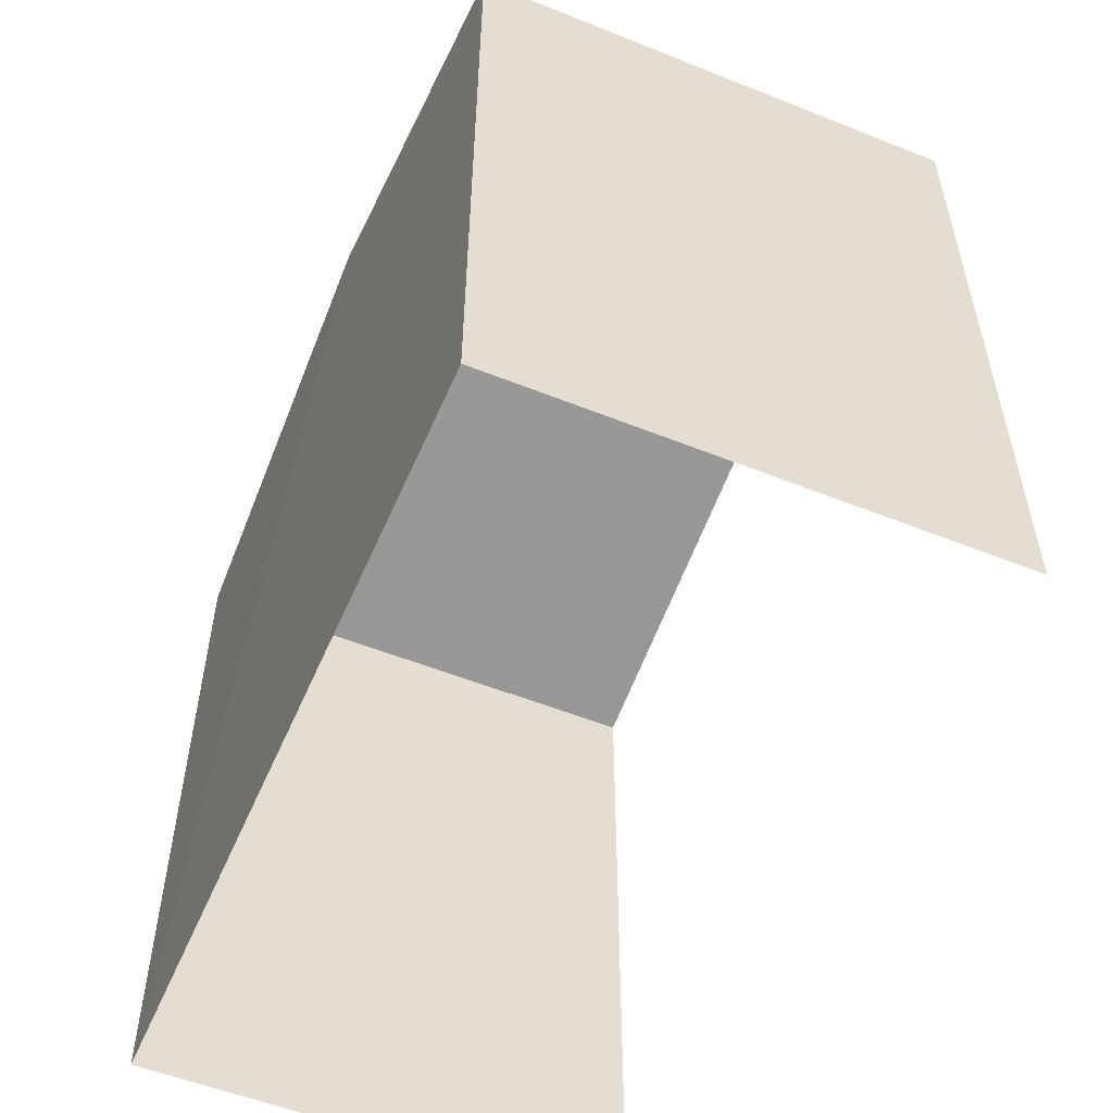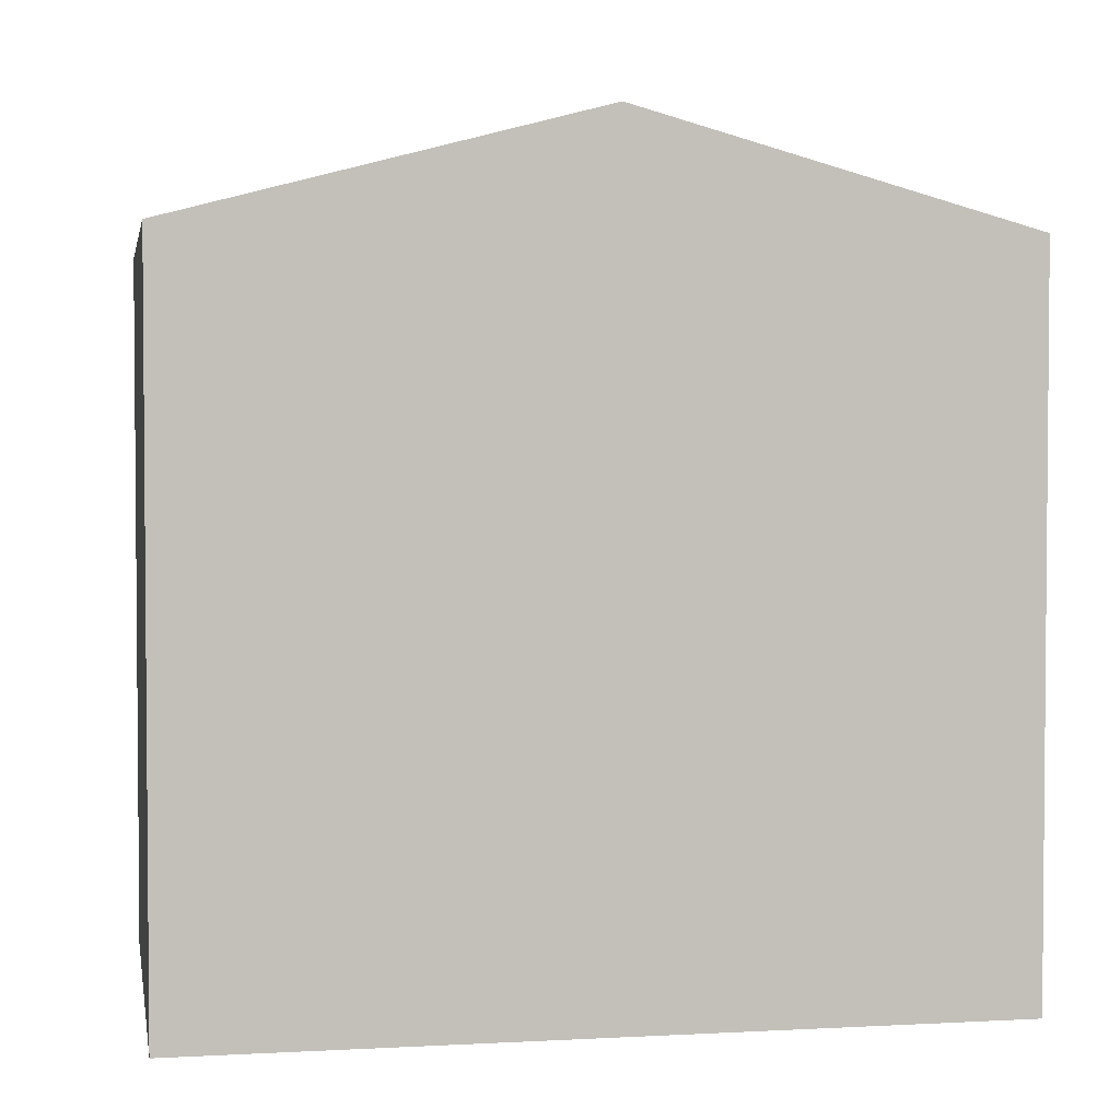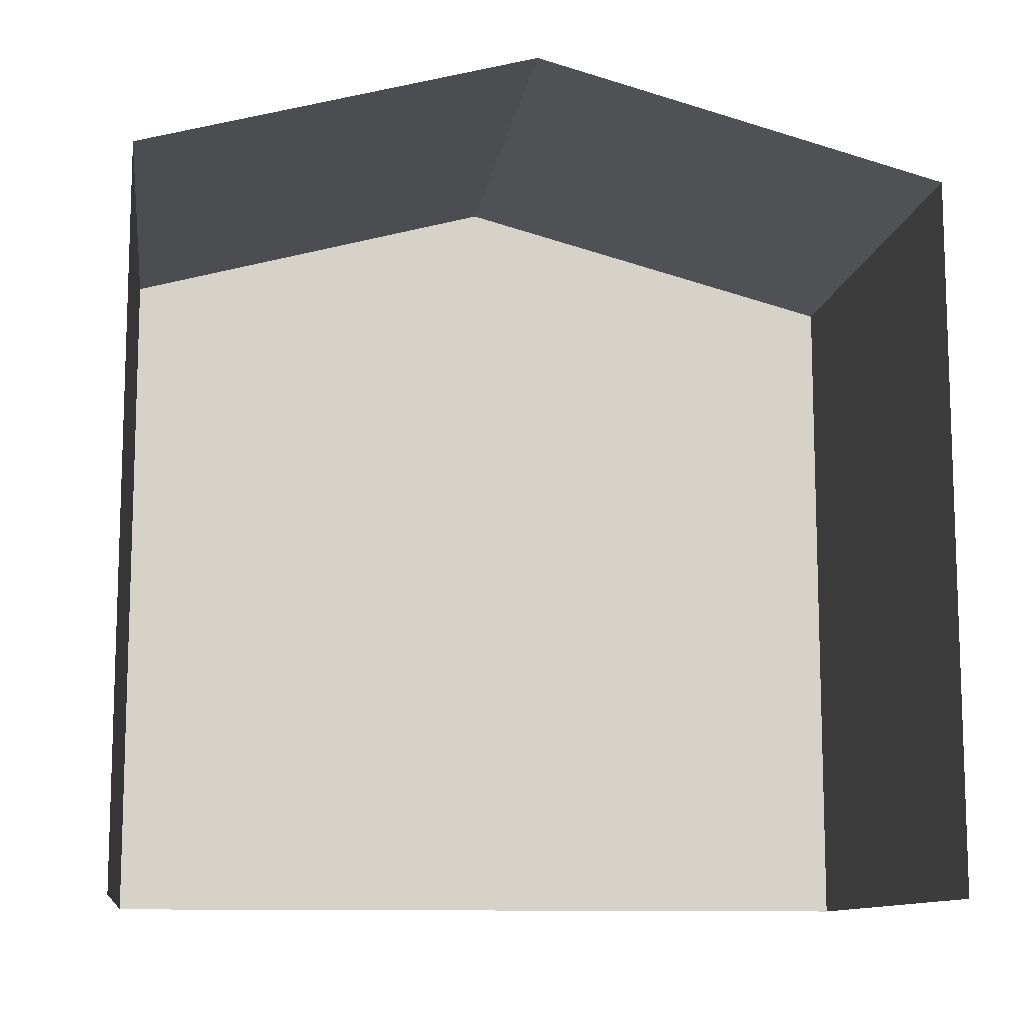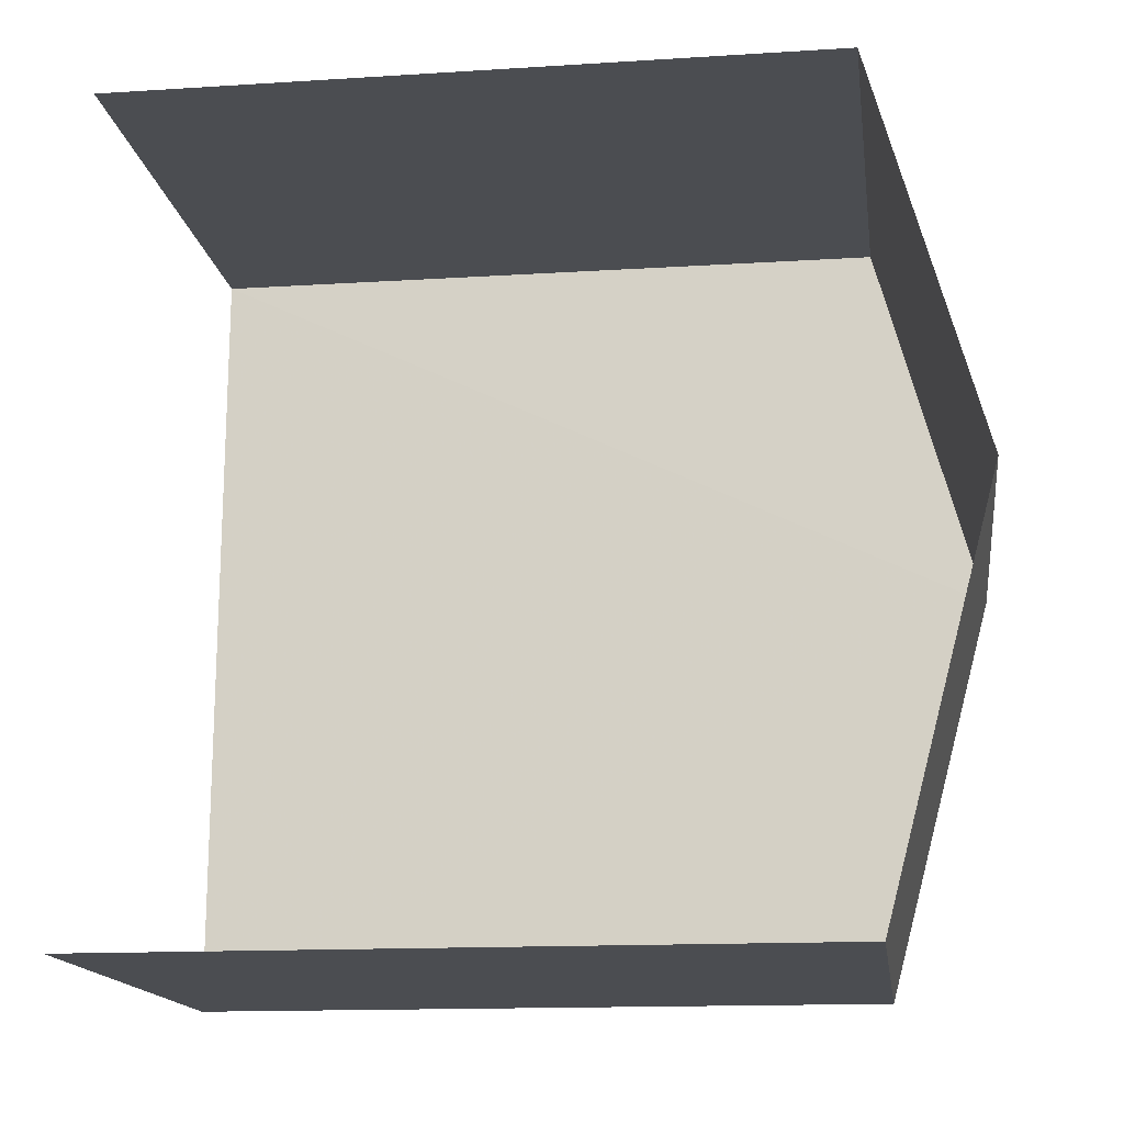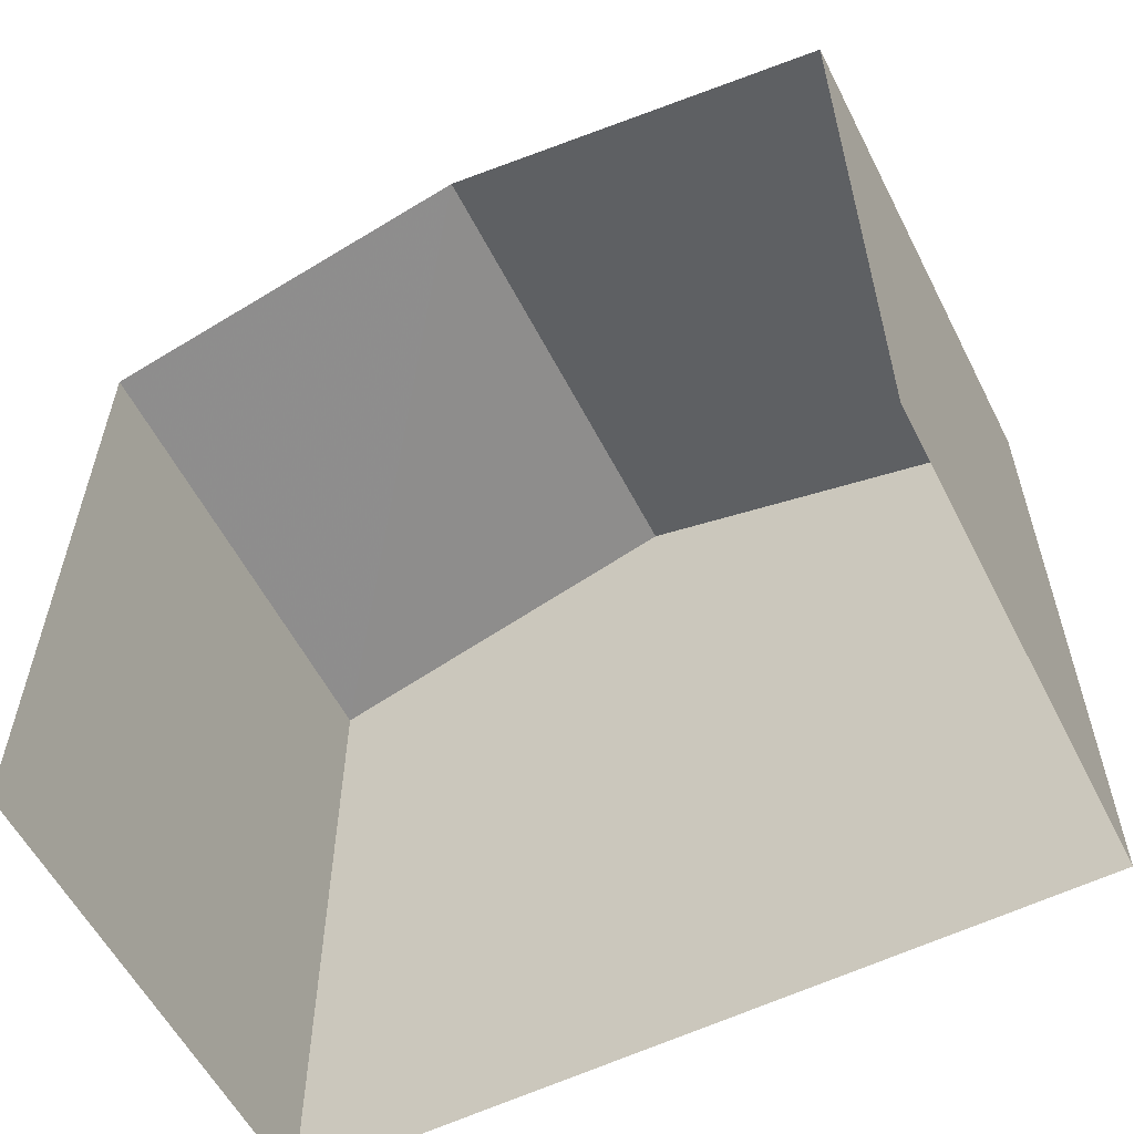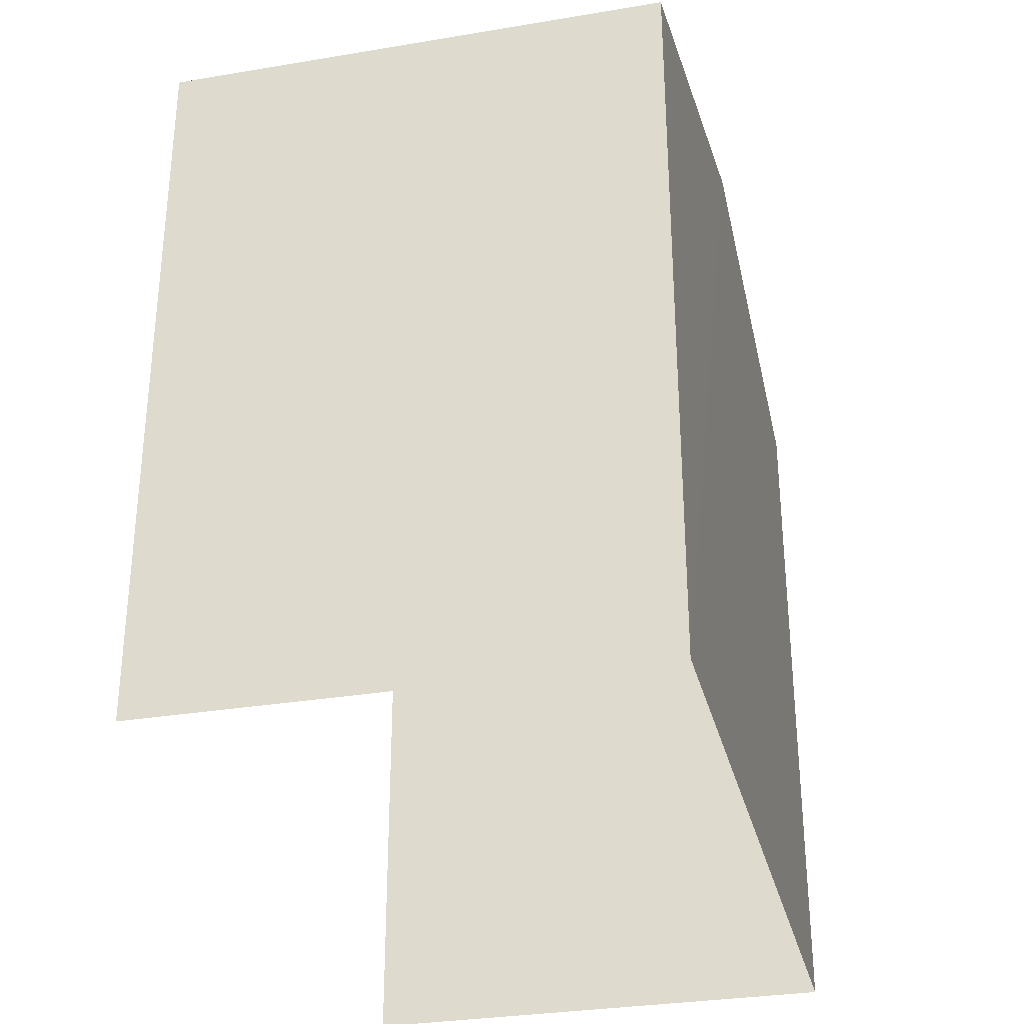
<metadata>
{"format":"obj","ext":"obj","renderer":"f3d","projection":"perspective","resolution":1024,"background":"white","views":[{"elev":-54.5,"azim":155.4,"up":"+Z"},{"elev":2.9,"azim":77.9,"up":"+Z"},{"elev":-11.3,"azim":-99.8,"up":"+Z"},{"elev":-14.3,"azim":-82.0,"up":"+Y"},{"elev":-57.5,"azim":-64.5,"up":"+Z"},{"elev":-31.3,"azim":11.8,"up":"+Z"}]}
</metadata>
<code>
v -3.734e+05 -1.051e+05 22.86
v -3.734e+05 -1.051e+05 22.86
v -3.734e+05 -1.051e+05 22.87
v -3.734e+05 -1.051e+05 22.87
v -3.734e+05 -1.051e+05 30.01
v -3.734e+05 -1.051e+05 29.07
v -3.734e+05 -1.051e+05 30.01
v -3.734e+05 -1.051e+05 29.07
v -3.734e+05 -1.051e+05 29.07
v -3.734e+05 -1.051e+05 29.07
f 1 2 3
f 4 1 3
f 10 1 5
f 1 4 5
f 4 8 5
f 5 6 7
f 5 8 6
f 9 10 5
f 7 9 5
f 6 3 7
f 3 2 7
f 2 9 7
f 10 2 1
f 10 9 2
f 8 4 3
f 6 8 3

</code>
